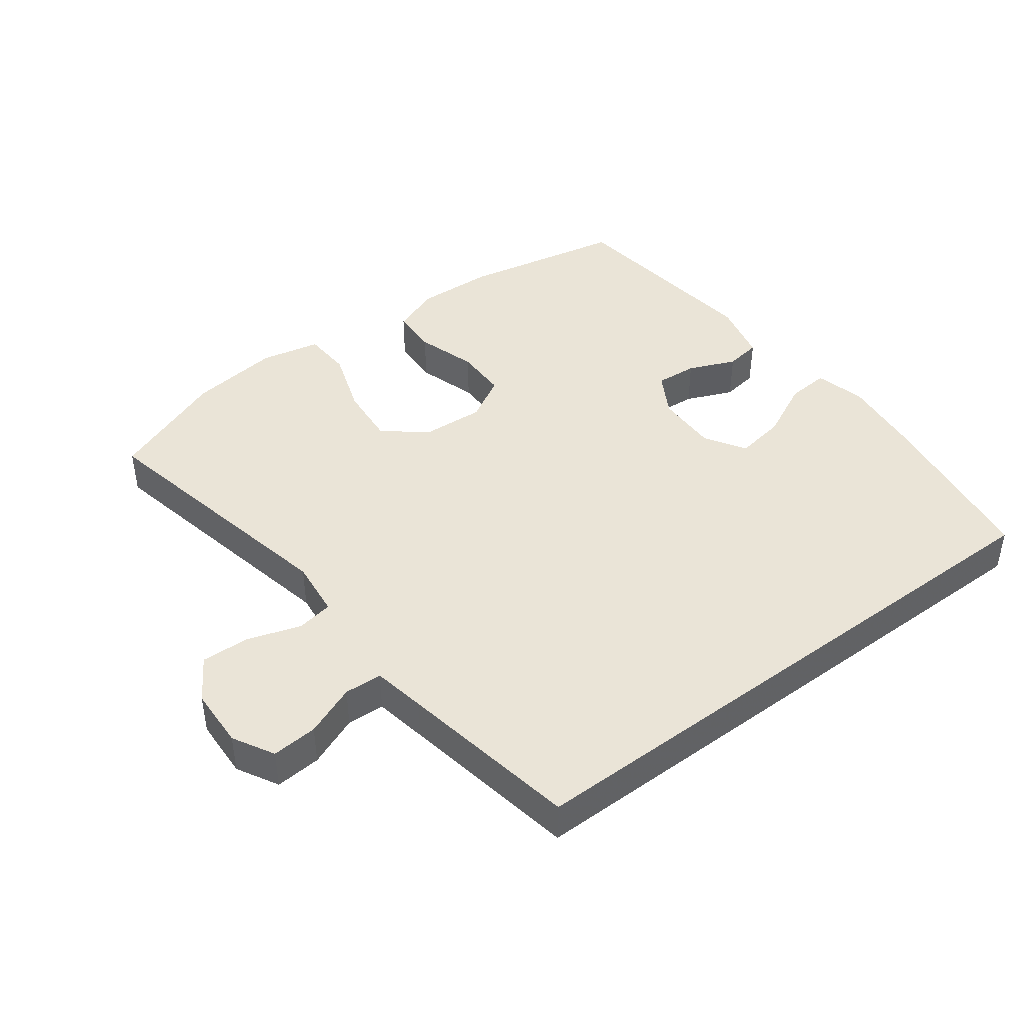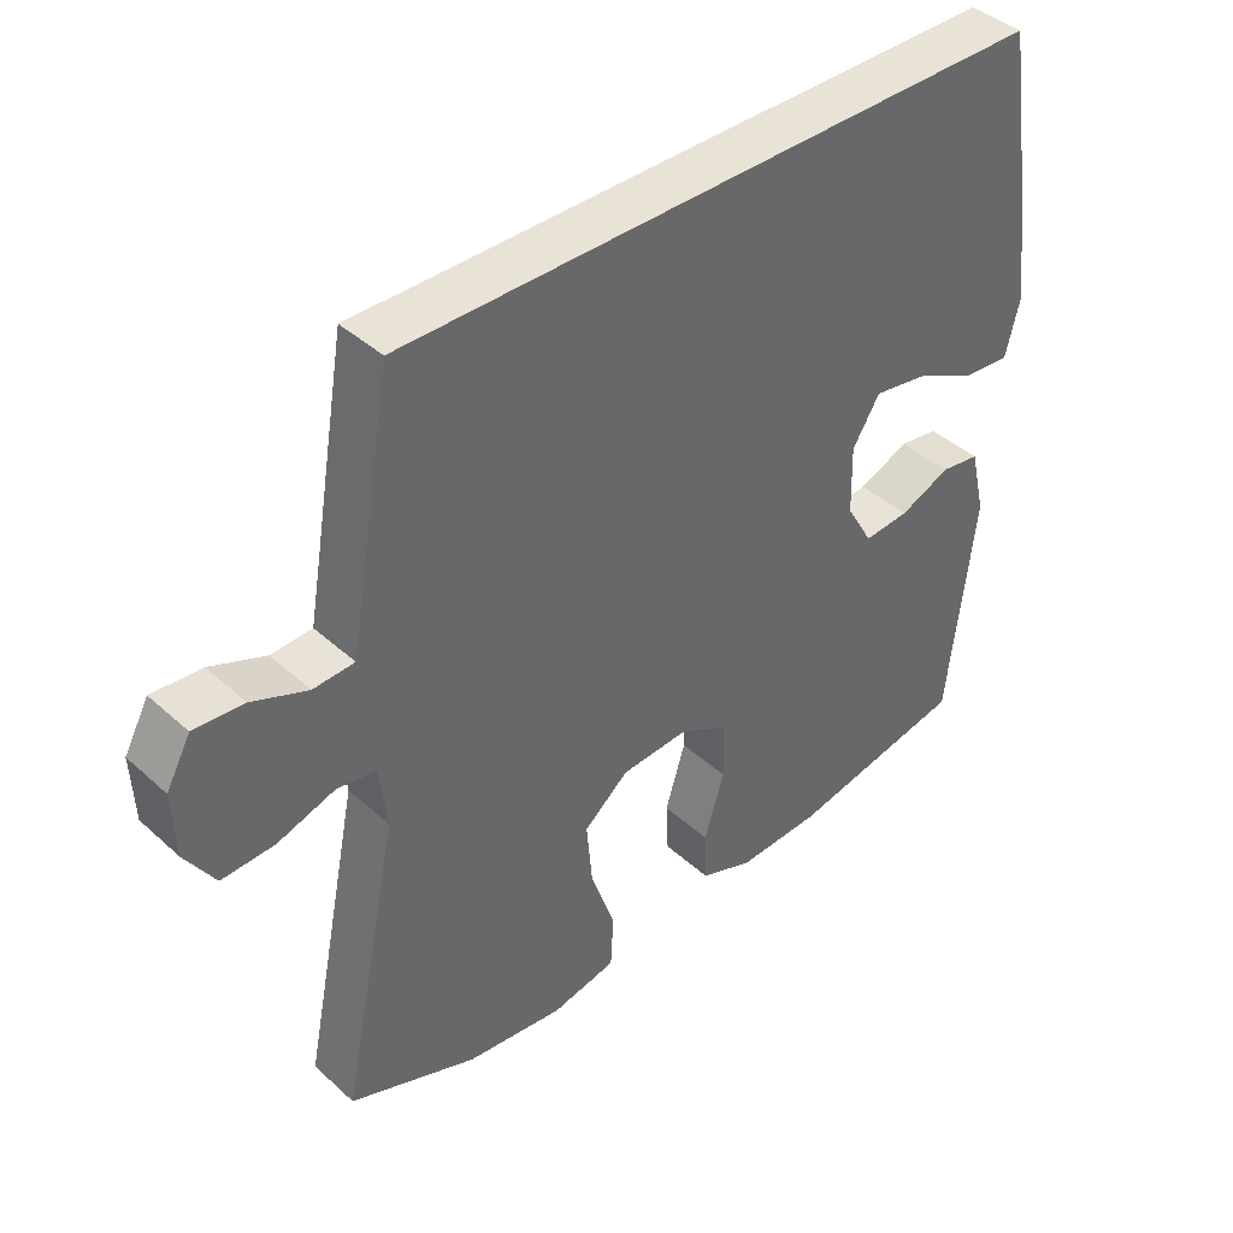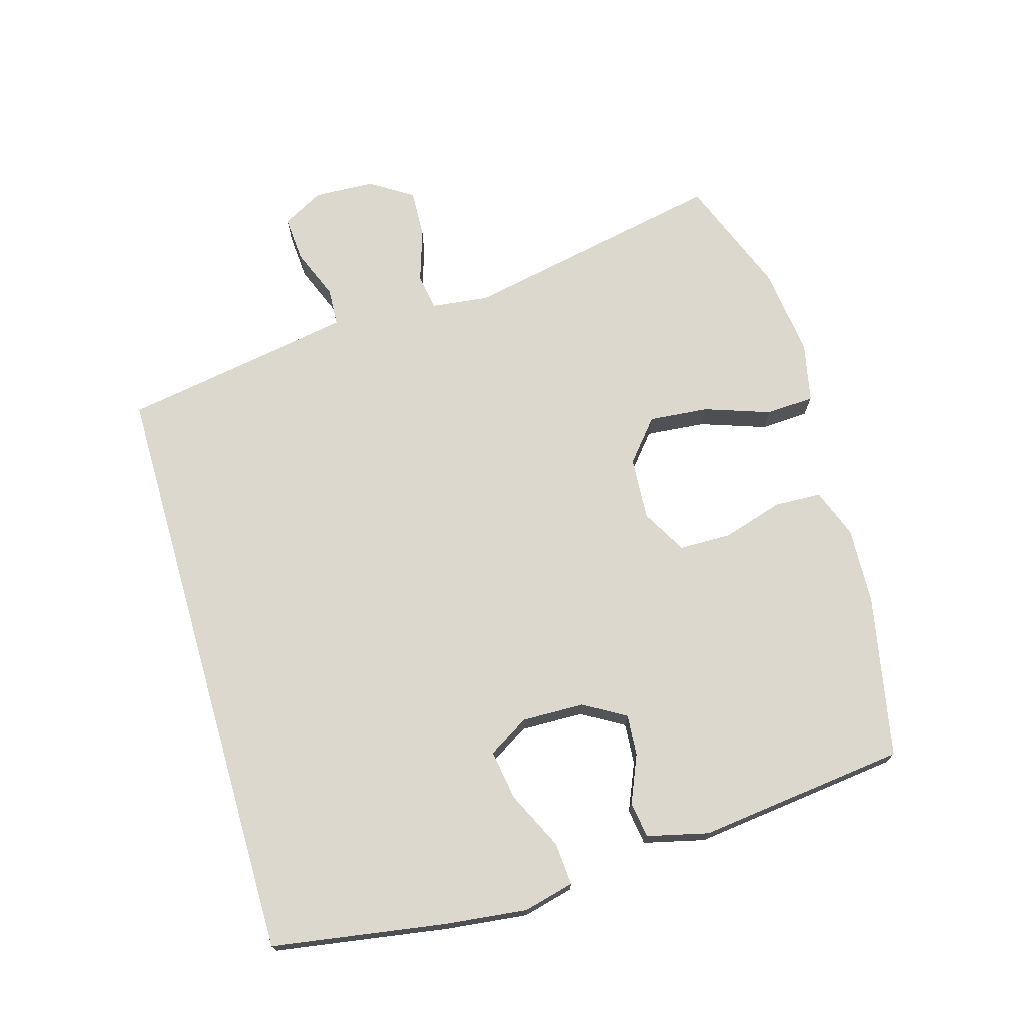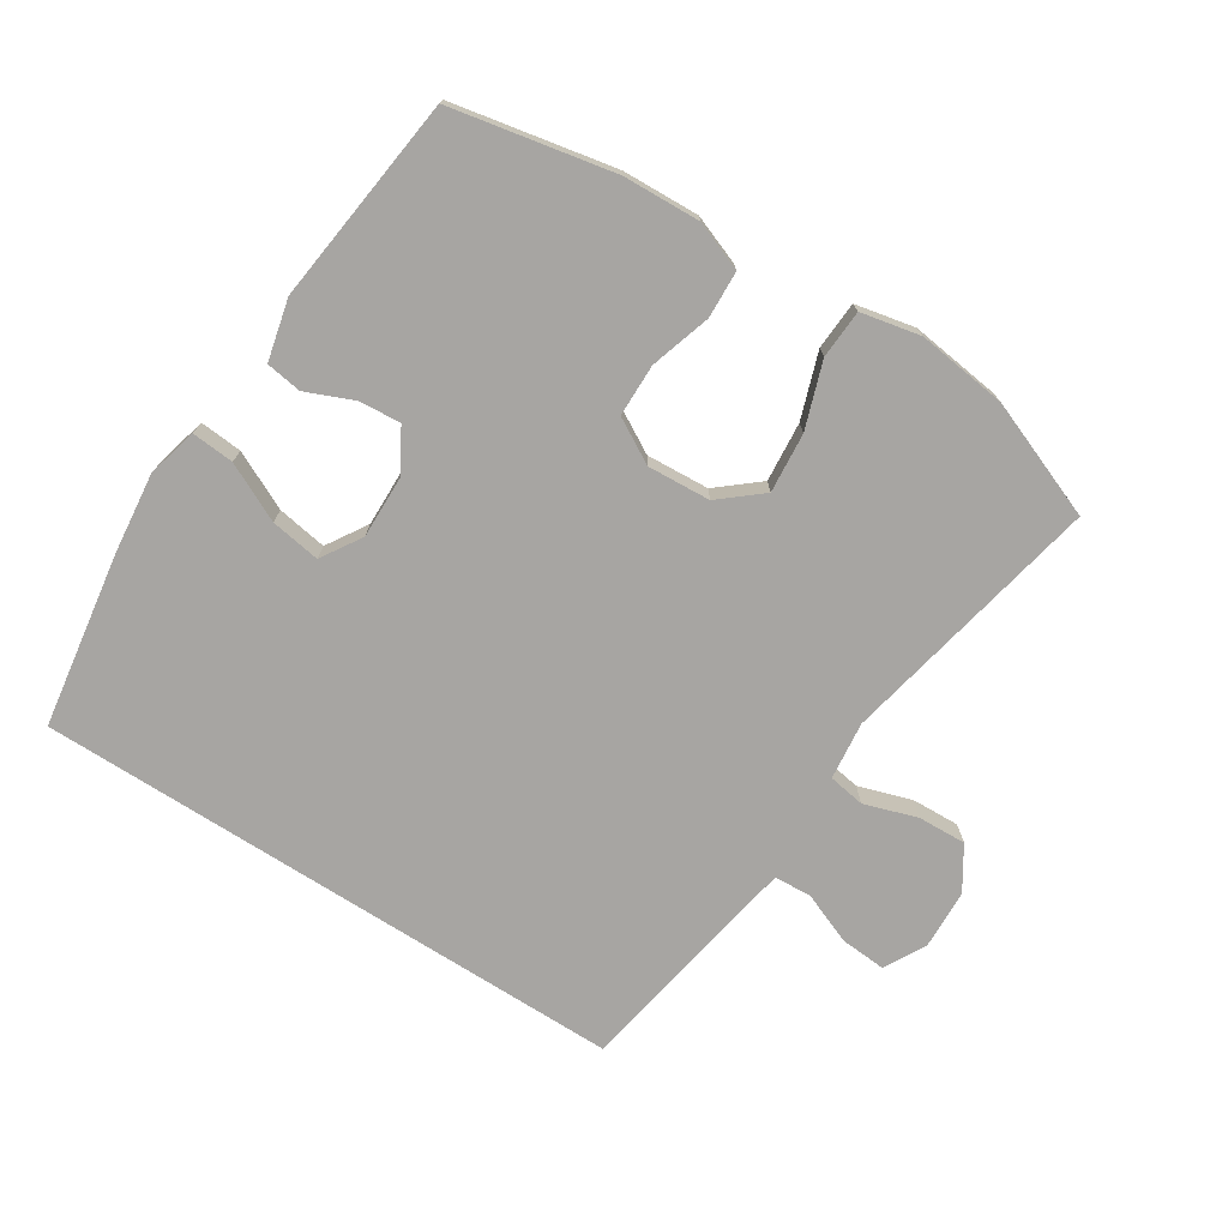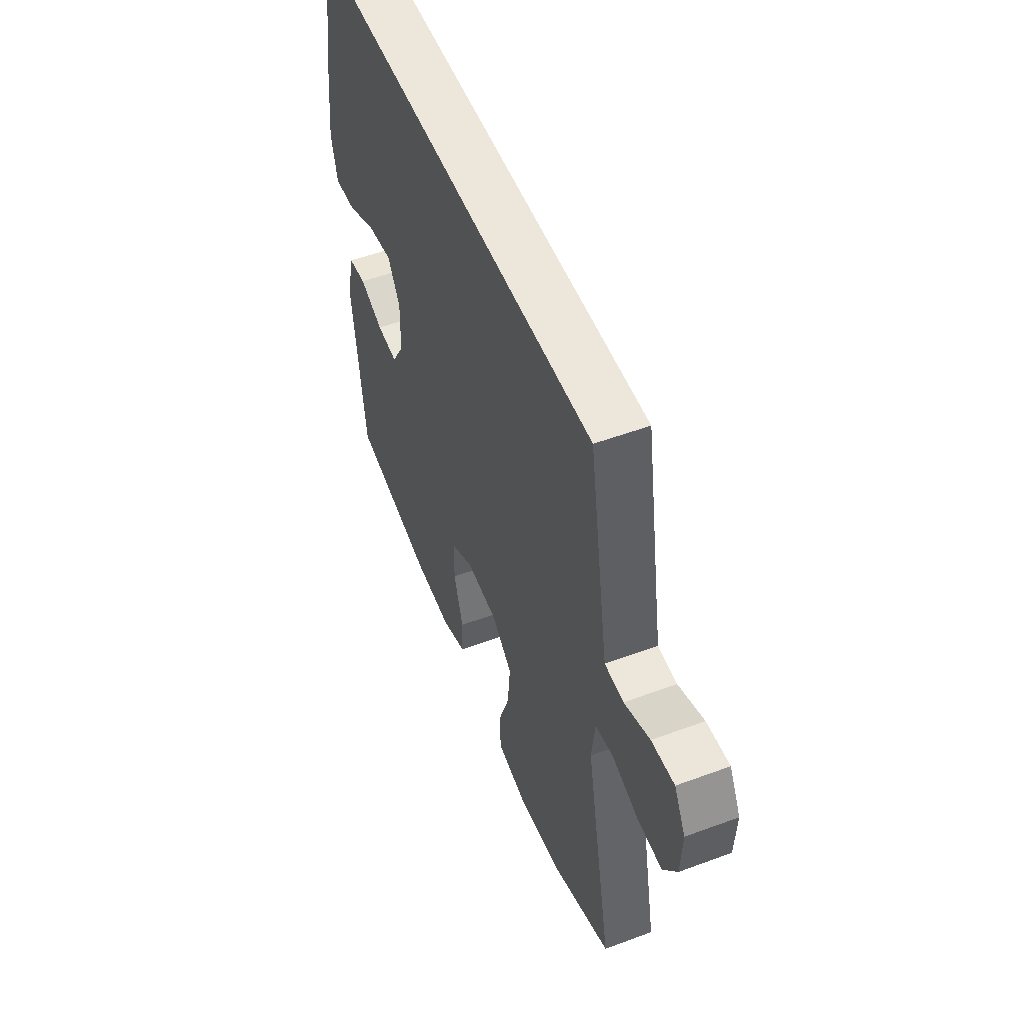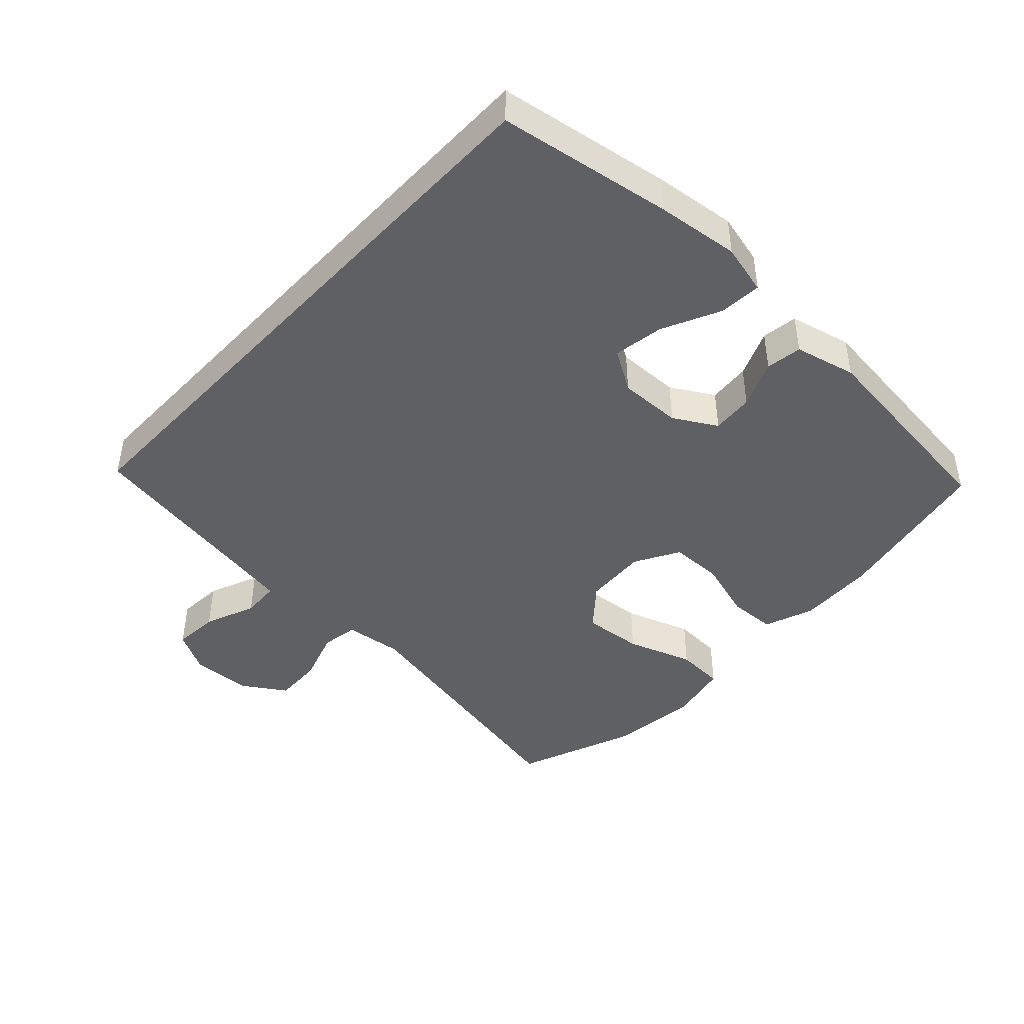
<metadata>
{"format":"obj","ext":"obj","renderer":"f3d","projection":"perspective","resolution":1024,"background":"white","views":[{"elev":43.6,"azim":-37.0,"up":"+Y"},{"elev":41.2,"azim":-42.5,"up":"+Z"},{"elev":72.1,"azim":73.9,"up":"+Y"},{"elev":-73.9,"azim":147.4,"up":"+Y"},{"elev":52.8,"azim":-111.7,"up":"+Z"},{"elev":-44.0,"azim":47.1,"up":"+Y"}]}
</metadata>
<code>
v -0.384 0.07 0.5
v 0.516 0.07 0.5
v 0.557 0.07 0.238
v 0.571 0.07 0.115
v 0.552 0.07 0.039
v 0.488 0.07 0.044
v 0.401 0.07 0.086
v 0.326 0.07 0.098
v 0.288 0.07 0.037
v 0.29 0.07 -0.057
v 0.327 0.07 -0.121
v 0.39 0.07 -0.116
v 0.461 0.07 -0.086
v 0.515 0.07 -0.094
v 0.537 0.07 -0.186
v 0.5 0.07 -0.5
v 0.255 0.07 -0.549
v 0.139 0.07 -0.554
v 0.065 0.07 -0.526
v 0.062 0.07 -0.455
v 0.09 0.07 -0.364
v 0.089 0.07 -0.285
v 0.022 0.07 -0.247
v -0.073 0.07 -0.253
v -0.135 0.07 -0.305
v -0.127 0.07 -0.395
v -0.093 0.07 -0.494
v -0.097 0.07 -0.567
v -0.187 0.07 -0.586
v -0.323 0.07 -0.569
v -0.5 0.07 -0.5
v -0.419 0.07 -0.102
v -0.429 0.07 -0.015
v -0.484 0.07 -0.006
v -0.564 0.07 -0.032
v -0.637 0.07 -0.035
v -0.678 0.07 0.029
v -0.682 0.07 0.12
v -0.648 0.07 0.182
v -0.579 0.07 0.177
v -0.502 0.07 0.146
v -0.445 0.07 0.149
v -0.431 0.07 0.228
v -0.384 0 0.5
v 0.516 0 0.5
v 0.557 0 0.238
v 0.571 0 0.115
v 0.552 0 0.039
v 0.488 0 0.044
v 0.401 0 0.086
v 0.326 0 0.098
v 0.288 0 0.037
v 0.29 0 -0.057
v 0.327 0 -0.121
v 0.39 0 -0.116
v 0.461 0 -0.086
v 0.515 0 -0.094
v 0.537 0 -0.186
v 0.5 0 -0.5
v 0.255 0 -0.549
v 0.139 0 -0.554
v 0.065 0 -0.526
v 0.062 0 -0.455
v 0.09 0 -0.364
v 0.089 0 -0.285
v 0.022 0 -0.247
v -0.073 0 -0.253
v -0.135 0 -0.305
v -0.127 0 -0.395
v -0.093 0 -0.494
v -0.097 0 -0.567
v -0.187 0 -0.586
v -0.323 0 -0.569
v -0.5 0 -0.5
v -0.419 0 -0.102
v -0.429 0 -0.015
v -0.484 0 -0.006
v -0.564 0 -0.032
v -0.637 0 -0.035
v -0.678 0 0.029
v -0.682 0 0.12
v -0.648 0 0.182
v -0.579 0 0.177
v -0.502 0 0.146
v -0.445 0 0.149
v -0.431 0 0.228
f 38 39 40 41
f 38 41 42
f 37 38 42
f 34 35 36 37
f 33 34 37 42
f 32 33 42 43
f 30 31 32
f 26 27 28 29
f 25 26 29 30
f 18 19 20 21
f 18 21 22
f 17 18 22
f 16 17 22
f 15 16 22 23
f 12 13 14 15
f 11 12 15 23
f 4 5 6 7
f 4 7 8
f 3 4 8
f 2 3 8
f 1 2 8 9
f 25 30 32 43
f 24 25 43 1
f 10 11 23 24
f 1 9 10 24
f 84 83 82 81
f 85 84 81
f 85 81 80
f 80 79 78 77
f 85 80 77 76
f 86 85 76 75
f 75 74 73
f 72 71 70 69
f 73 72 69 68
f 64 63 62 61
f 65 64 61
f 65 61 60
f 65 60 59
f 66 65 59 58
f 58 57 56 55
f 66 58 55 54
f 50 49 48 47
f 51 50 47
f 51 47 46
f 51 46 45
f 52 51 45 44
f 86 75 73 68
f 44 86 68 67
f 67 66 54 53
f 67 53 52 44
f 1 44 45 2
f 2 45 46 3
f 3 46 47 4
f 4 47 48 5
f 5 48 49 6
f 6 49 50 7
f 7 50 51 8
f 8 51 52 9
f 9 52 53 10
f 10 53 54 11
f 11 54 55 12
f 12 55 56 13
f 13 56 57 14
f 14 57 58 15
f 15 58 59 16
f 16 59 60 17
f 17 60 61 18
f 18 61 62 19
f 19 62 63 20
f 20 63 64 21
f 21 64 65 22
f 22 65 66 23
f 23 66 67 24
f 24 67 68 25
f 25 68 69 26
f 26 69 70 27
f 27 70 71 28
f 28 71 72 29
f 29 72 73 30
f 30 73 74 31
f 31 74 75 32
f 32 75 76 33
f 33 76 77 34
f 34 77 78 35
f 35 78 79 36
f 36 79 80 37
f 37 80 81 38
f 38 81 82 39
f 39 82 83 40
f 40 83 84 41
f 41 84 85 42
f 42 85 86 43
f 43 86 44 1

</code>
